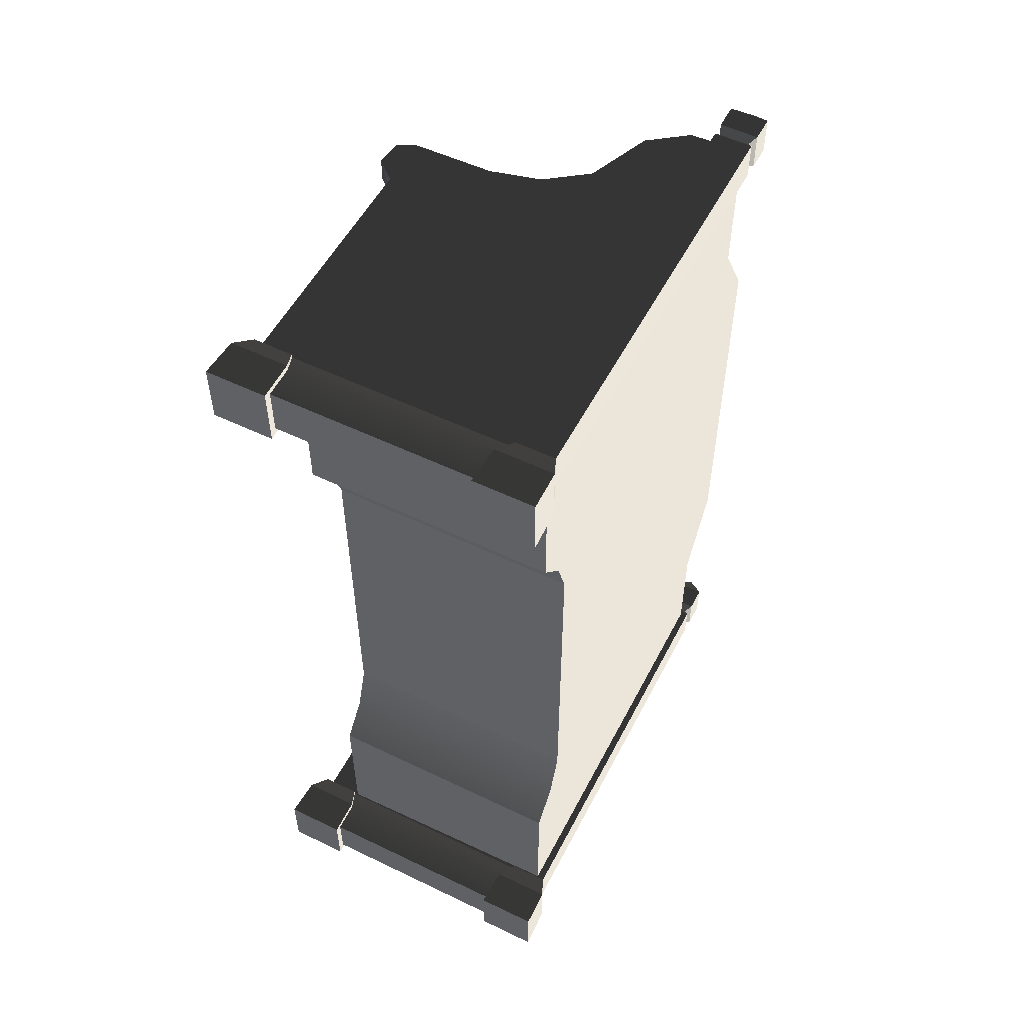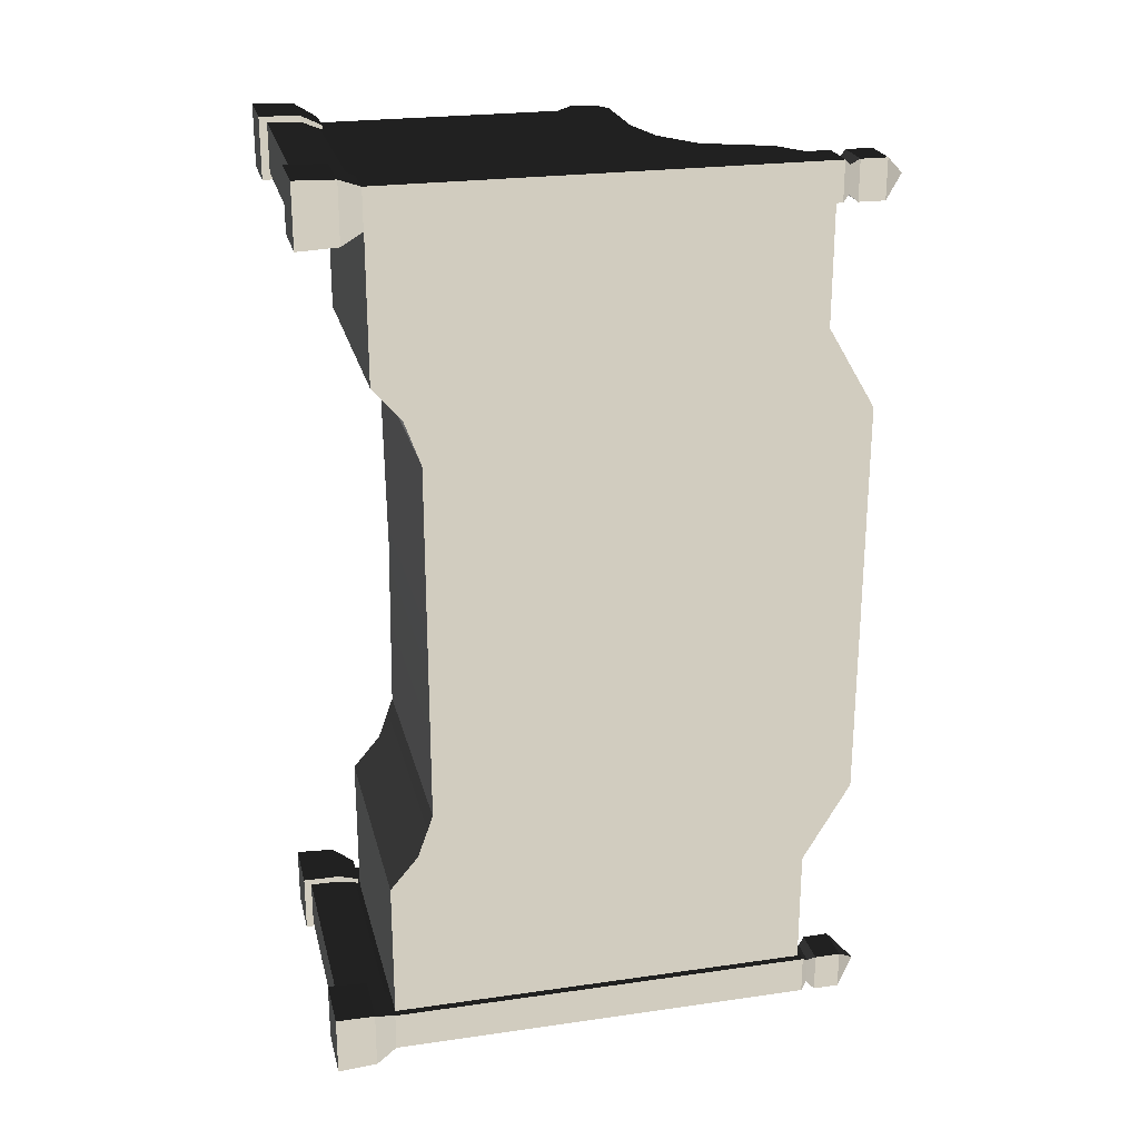
<metadata>
{"format":"obj","ext":"obj","renderer":"f3d","projection":"perspective","resolution":1024,"background":"white","views":[{"elev":54.2,"azim":27.1,"up":"+Z"},{"elev":24.0,"azim":76.7,"up":"+Z"}]}
</metadata>
<code>
v -0.2714 0.5367 -0.9008
v -0.2714 0.5786 -0.9008
v -0.2603 0.5786 3.236e-08
v -0.2603 0.5367 3.236e-08
v -0.2714 0.5367 0.9008
v -0.2714 0.5786 0.9008
v 0.2717 1.075 -0.6248
v 0.2717 1.075 -0.8863
v 0.3225 1.075 -0.8863
v 0.3225 1.075 -0.6248
v 0.3225 0.2342 -0.3996
v 0.3225 0.2342 -9.527e-07
v 0.3225 1.18 -9.527e-07
v 0.3225 1.18 -0.447
v 0.3225 1.075 -0.6248
v 0.3225 0.1995 -0.4967
v 0.3225 1.075 -0.8863
v 0.3225 0.137 -0.5709
v 0.3225 0.137 -0.8863
v 0.2717 1.18 -0.447
v 0.2717 1.075 -0.6248
v 0.3225 1.075 -0.6248
v 0.3225 1.18 -0.447
v 0.2717 1.18 -2.01e-07
v 0.3225 1.18 -9.527e-07
v 0.3225 1.18 0.447
v 0.2717 1.18 0.447
v 0.3225 1.075 0.6248
v 0.2717 1.075 0.6248
v -0.2714 0.5786 -0.9008
v 0.2717 0.5786 -0.9008
v 0.2717 0.5786 -2.01e-07
v -0.2603 0.5786 3.236e-08
v -0.2714 0.5786 0.9008
v 0.2717 0.5786 0.9008
v -0.2387 0.5367 -2.861e-07
v -0.2387 0.2407 -2.861e-07
v -0.2342 0.2342 -0.3996
v -0.2342 0.5367 -0.9008
v -0.2342 0.137 -0.9008
v -0.2342 0.1996 -0.4967
v -0.2342 0.137 -0.5709
v 0.2717 1.075 -0.6248
v 0.2717 0.1845 -0.5709
v 0.2717 0.1845 -0.8863
v 0.2717 1.075 -0.8863
v 0.2717 0.2817 -0.3996
v 0.2717 1.18 -0.447
v 0.2717 1.18 -2.01e-07
v 0.2717 0.2817 -2.01e-07
v 0.2717 0.2817 0.3996
v 0.2717 1.18 0.447
v 0.2717 0.1845 0.5709
v 0.2717 1.075 0.6248
v 0.2717 0.1845 0.8862
v 0.2717 1.075 0.8862
v 0.2297 4.157e-22 -0.8618
v 0.2297 4.157e-22 -0.9957
v 0.2328 0.08685 -0.9926
v 0.2328 0.08685 -0.8649
v 0.3604 0.08685 -0.8649
v 0.3604 0.08685 -0.9926
v 0.3635 6.58e-22 -0.9957
v 0.3635 6.58e-22 -0.8618
v 0.2297 4.157e-22 -0.9957
v 0.3635 6.58e-22 -0.9957
v 0.3604 0.08685 -0.9926
v 0.2328 0.08685 -0.9926
v 0.3635 6.58e-22 -0.8618
v 0.2297 4.157e-22 -0.8618
v 0.2328 0.08685 -0.8649
v 0.3604 0.08685 -0.8649
v 0.3396 0.1341 -0.8857
v 0.2535 0.1341 -0.8857
v 0.2541 1.083 -0.8862
v 0.3391 1.083 -0.8863
v 0.3396 0.1341 -0.9718
v 0.3396 0.1341 -0.8857
v 0.3391 1.083 -0.8863
v 0.3391 1.083 -0.9718
v 0.2541 1.083 -0.9718
v 0.2535 0.1341 -0.9718
v 0.3396 0.1341 -0.9718
v 0.3391 1.083 -0.9718
v 0.2541 1.083 -0.8862
v 0.2535 0.1341 -0.8857
v 0.2535 0.1341 -0.9718
v 0.2541 1.083 -0.9718
v 0.3604 0.08685 -0.8649
v 0.2328 0.08685 -0.8649
v 0.2535 0.1341 -0.8857
v 0.3396 0.1341 -0.8857
v 0.3396 0.1341 -0.8857
v 0.3396 0.1341 -0.9718
v 0.3604 0.08685 -0.9926
v 0.3604 0.08685 -0.8649
v 0.2328 0.08685 -0.9926
v 0.3604 0.08685 -0.9926
v 0.3396 0.1341 -0.9718
v 0.2535 0.1341 -0.9718
v 0.2328 0.08685 -0.8649
v 0.2328 0.08685 -0.9926
v 0.2535 0.1341 -0.9718
v 0.2535 0.1341 -0.8857
v 0.3391 1.083 -0.9718
v 0.3391 1.083 -0.8863
v 0.3265 1.098 -0.8988
v 0.3265 1.098 -0.9587
v 0.2541 1.083 -0.9718
v 0.3391 1.083 -0.9718
v 0.3265 1.098 -0.9587
v 0.2667 1.098 -0.9587
v 0.2667 1.098 -0.8988
v 0.2541 1.083 -0.8862
v 0.2541 1.083 -0.9718
v 0.2667 1.098 -0.9587
v 0.3391 1.083 -0.8863
v 0.2541 1.083 -0.8862
v 0.2667 1.098 -0.8988
v 0.3265 1.098 -0.8988
v 0.3394 1.114 -0.8859
v 0.2538 1.114 -0.886
v 0.2535 1.171 -0.8856
v 0.3397 1.171 -0.8856
v 0.3397 1.171 -0.8856
v 0.3397 1.171 -0.9718
v 0.3394 1.114 -0.9718
v 0.3394 1.114 -0.8859
v 0.2538 1.114 -0.9718
v 0.3394 1.114 -0.9718
v 0.3397 1.171 -0.9718
v 0.2535 1.171 -0.9718
v 0.2538 1.114 -0.886
v 0.2538 1.114 -0.9718
v 0.2535 1.171 -0.9718
v 0.2535 1.171 -0.8856
v 0.3397 1.171 -0.9718
v 0.2966 1.219 -0.9287
v 0.2535 1.171 -0.9718
v 0.2535 1.171 -0.9718
v 0.2966 1.219 -0.9287
v 0.2535 1.171 -0.8856
v 0.2535 1.171 -0.8856
v 0.2966 1.219 -0.9287
v 0.3397 1.171 -0.8856
v 0.3397 1.171 -0.8856
v 0.2966 1.219 -0.9287
v 0.3397 1.171 -0.9718
v 0.2538 1.114 -0.886
v 0.2667 1.098 -0.8988
v 0.2667 1.098 -0.9587
v 0.2538 1.114 -0.9718
v 0.3265 1.098 -0.9587
v 0.3394 1.114 -0.9718
v 0.2538 1.114 -0.9718
v 0.2667 1.098 -0.9587
v 0.3265 1.098 -0.8988
v 0.3394 1.114 -0.8859
v 0.3394 1.114 -0.9718
v 0.3265 1.098 -0.9587
v 0.2667 1.098 -0.8988
v 0.2538 1.114 -0.886
v 0.3394 1.114 -0.8859
v 0.3265 1.098 -0.8988
v 0.2541 0.1341 -0.9545
v -0.1351 0.7753 -0.9545
v -0.3133 0.6578 -0.9545
v -0.0254 0.8029 -0.9545
v 0.06369 0.8688 -0.9545
v 0.1204 1.011 -0.9545
v -0.3133 0.7734 -0.9545
v -0.3514 0.7529 -0.9545
v -0.3574 0.6969 -0.9545
v -0.3133 0.1341 -0.9545
v 0.2039 1.073 -0.9545
v 0.2541 1.075 -0.9545
v -0.3133 0.6578 -0.9008
v 0.2541 0.1341 -0.9008
v -0.3133 0.1341 -0.9008
v -0.1351 0.7753 -0.9008
v -0.0254 0.8029 -0.9008
v 0.06369 0.8688 -0.9008
v 0.1204 1.011 -0.9008
v 0.2039 1.073 -0.9008
v -0.3133 0.7734 -0.9008
v -0.3514 0.7529 -0.9008
v -0.3574 0.6969 -0.9008
v 0.2541 1.075 -0.9008
v -0.1351 0.7753 -0.9545
v -0.0254 0.8029 -0.9545
v -0.0254 0.8029 -0.9008
v -0.1351 0.7753 -0.9008
v -0.3133 0.7734 -0.9545
v -0.3133 0.7734 -0.9008
v -0.3514 0.7529 -0.9008
v -0.3514 0.7529 -0.9545
v -0.3574 0.6969 -0.9545
v -0.3574 0.6969 -0.9008
v -0.3133 0.6578 -0.9008
v -0.3133 0.6578 -0.9545
v 0.06369 0.8688 -0.9008
v 0.06369 0.8688 -0.9545
v 0.1204 1.011 -0.9008
v 0.1204 1.011 -0.9545
v 0.2039 1.073 -0.9008
v 0.2039 1.073 -0.9545
v 0.2541 1.075 -0.9545
v 0.2541 1.075 -0.9008
v -0.3133 0.1341 -0.9545
v -0.3133 0.6578 -0.9545
v -0.3133 0.6578 -0.9008
v -0.3133 0.1341 -0.9008
v 0.2578 0.08685 -0.8773
v 0.2578 0.01694 -0.8744
v -0.2483 0.01694 -0.8744
v -0.2483 0.08685 -0.8773
v 0.2578 0.1341 -0.9008
v -0.2483 0.1341 -0.9008
v 0.2578 0.01694 -0.9804
v 0.2578 0.08685 -0.9775
v -0.2483 0.08685 -0.9775
v -0.2483 0.01694 -0.9804
v -0.2483 0.1341 -0.9545
v 0.2578 0.1341 -0.9545
v -0.3522 -6.375e-22 -0.8598
v -0.3522 -6.375e-22 -0.9936
v -0.3491 0.08685 -0.9905
v -0.3491 0.08685 -0.8629
v -0.2215 0.08685 -0.8629
v -0.2215 0.08685 -0.9905
v -0.2184 -3.953e-22 -0.9936
v -0.2184 -3.953e-22 -0.8598
v -0.3522 -6.375e-22 -0.9936
v -0.2184 -3.953e-22 -0.9936
v -0.2215 0.08685 -0.9905
v -0.3491 0.08685 -0.9905
v -0.2184 -3.953e-22 -0.8598
v -0.3522 -6.375e-22 -0.8598
v -0.3491 0.08685 -0.8629
v -0.2215 0.08685 -0.8629
v -0.2215 0.08685 -0.8629
v -0.3491 0.08685 -0.8629
v -0.3283 0.1341 -0.8896
v -0.3283 0.1341 -0.8896
v -0.2423 0.1341 -0.8896
v -0.2423 0.1341 -0.8896
v -0.2423 0.1341 -0.9638
v -0.2215 0.08685 -0.9905
v -0.2215 0.08685 -0.8629
v -0.3491 0.08685 -0.9905
v -0.2215 0.08685 -0.9905
v -0.2423 0.1341 -0.9638
v -0.3283 0.1341 -0.9638
v -0.3491 0.08685 -0.8629
v -0.3491 0.08685 -0.9905
v -0.3283 0.1341 -0.9638
v -0.3283 0.1341 -0.8896
v -0.3283 0.1341 -0.9638
v -0.2423 0.1341 -0.9638
v -0.2423 0.1341 -0.8896
v -0.3283 0.1341 -0.8896
v 0.3225 1.075 0.8863
v 0.2717 1.075 0.8862
v 0.2717 1.075 0.6248
v 0.3225 1.075 0.6248
v -0.2387 0.5367 -2.861e-07
v -0.2342 0.5367 0.9008
v -0.2342 0.2342 0.3996
v -0.2387 0.2407 -2.861e-07
v -0.2342 0.137 0.9008
v -0.2342 0.1996 0.4967
v -0.2342 0.137 0.5709
v 0.2297 4.157e-22 0.8618
v 0.2328 0.08685 0.8649
v 0.2328 0.08685 0.9926
v 0.2297 4.157e-22 0.9957
v 0.3604 0.08685 0.8649
v 0.3635 6.579e-22 0.8618
v 0.3635 6.579e-22 0.9957
v 0.3604 0.08685 0.9926
v 0.2297 4.157e-22 0.9957
v 0.2328 0.08685 0.9926
v 0.3604 0.08685 0.9926
v 0.3635 6.579e-22 0.9957
v 0.3635 6.579e-22 0.8618
v 0.3604 0.08685 0.8649
v 0.2328 0.08685 0.8649
v 0.2297 4.157e-22 0.8618
v 0.3396 0.1341 0.8857
v 0.3391 1.083 0.8863
v 0.2541 1.083 0.8863
v 0.2535 0.1341 0.8857
v 0.3396 0.1341 0.9718
v 0.3391 1.083 0.9718
v 0.3391 1.083 0.8863
v 0.3396 0.1341 0.8857
v 0.2541 1.083 0.9718
v 0.3391 1.083 0.9718
v 0.3396 0.1341 0.9718
v 0.2535 0.1341 0.9718
v 0.2541 1.083 0.8863
v 0.2541 1.083 0.9718
v 0.2535 0.1341 0.9718
v 0.2535 0.1341 0.8857
v 0.3604 0.08685 0.8649
v 0.3396 0.1341 0.8857
v 0.2535 0.1341 0.8857
v 0.2328 0.08685 0.8649
v 0.3396 0.1341 0.8857
v 0.3604 0.08685 0.8649
v 0.3604 0.08685 0.9926
v 0.3396 0.1341 0.9718
v 0.2328 0.08685 0.9926
v 0.2535 0.1341 0.9718
v 0.3396 0.1341 0.9718
v 0.3604 0.08685 0.9926
v 0.2328 0.08685 0.8649
v 0.2535 0.1341 0.8857
v 0.2535 0.1341 0.9718
v 0.2328 0.08685 0.9926
v 0.3391 1.083 0.9718
v 0.3265 1.098 0.9587
v 0.3265 1.098 0.8988
v 0.3391 1.083 0.8863
v 0.2541 1.083 0.9718
v 0.2667 1.098 0.9587
v 0.3265 1.098 0.9587
v 0.3391 1.083 0.9718
v 0.2667 1.098 0.8988
v 0.2667 1.098 0.9587
v 0.2541 1.083 0.9718
v 0.2541 1.083 0.8863
v 0.3391 1.083 0.8863
v 0.3265 1.098 0.8988
v 0.2667 1.098 0.8988
v 0.2541 1.083 0.8863
v 0.3394 1.114 0.886
v 0.3397 1.171 0.8856
v 0.2535 1.171 0.8856
v 0.2538 1.114 0.8859
v 0.3397 1.171 0.8856
v 0.3394 1.114 0.886
v 0.3394 1.114 0.9718
v 0.3397 1.171 0.9718
v 0.2538 1.114 0.9718
v 0.2535 1.171 0.9718
v 0.3397 1.171 0.9718
v 0.3394 1.114 0.9718
v 0.2538 1.114 0.8859
v 0.2535 1.171 0.8856
v 0.2535 1.171 0.9718
v 0.2538 1.114 0.9718
v 0.3397 1.171 0.9718
v 0.2535 1.171 0.9718
v 0.2966 1.219 0.9287
v 0.2535 1.171 0.9718
v 0.2535 1.171 0.8856
v 0.2966 1.219 0.9287
v 0.2535 1.171 0.8856
v 0.3397 1.171 0.8856
v 0.2966 1.219 0.9287
v 0.3397 1.171 0.8856
v 0.3397 1.171 0.9718
v 0.2966 1.219 0.9287
v 0.2538 1.114 0.8859
v 0.2538 1.114 0.9718
v 0.2667 1.098 0.9587
v 0.2667 1.098 0.8988
v 0.3265 1.098 0.9587
v 0.2667 1.098 0.9587
v 0.2538 1.114 0.9718
v 0.3394 1.114 0.9718
v 0.3265 1.098 0.8988
v 0.3265 1.098 0.9587
v 0.3394 1.114 0.9718
v 0.3394 1.114 0.886
v 0.2667 1.098 0.8988
v 0.3265 1.098 0.8988
v 0.3394 1.114 0.886
v 0.2538 1.114 0.8859
v 0.2541 0.1341 0.9545
v -0.3133 0.6578 0.9545
v -0.1351 0.7753 0.9545
v -0.0254 0.8029 0.9545
v 0.06369 0.8688 0.9545
v 0.1204 1.011 0.9545
v -0.3133 0.7734 0.9545
v -0.3514 0.7529 0.9545
v -0.3574 0.6969 0.9545
v -0.3133 0.1341 0.9545
v 0.2039 1.073 0.9545
v 0.2541 1.075 0.9545
v -0.3133 0.6578 0.9008
v -0.3133 0.1341 0.9008
v 0.2541 0.1341 0.9008
v -0.1351 0.7753 0.9008
v -0.0254 0.8029 0.9008
v 0.06369 0.8688 0.9008
v 0.1204 1.011 0.9008
v 0.2039 1.073 0.9008
v -0.3133 0.7734 0.9008
v -0.3514 0.7529 0.9008
v -0.3574 0.6969 0.9008
v 0.2541 1.075 0.9008
v -0.1351 0.7753 0.9545
v -0.1351 0.7753 0.9008
v -0.0254 0.8029 0.9008
v -0.0254 0.8029 0.9545
v -0.3133 0.7734 0.9545
v -0.3133 0.7734 0.9008
v -0.3514 0.7529 0.9008
v -0.3514 0.7529 0.9545
v -0.3574 0.6969 0.9545
v -0.3574 0.6969 0.9008
v -0.3133 0.6578 0.9008
v -0.3133 0.6578 0.9545
v 0.06369 0.8688 0.9008
v 0.06369 0.8688 0.9545
v 0.1204 1.011 0.9008
v 0.1204 1.011 0.9545
v 0.2039 1.073 0.9008
v 0.2039 1.073 0.9545
v 0.2541 1.075 0.9545
v 0.2541 1.075 0.9008
v -0.3133 0.1341 0.9545
v -0.3133 0.1341 0.9008
v -0.3133 0.6578 0.9008
v -0.3133 0.6578 0.9545
v 0.2578 0.01694 0.9804
v -0.2483 0.01694 0.9804
v -0.2483 0.08685 0.9775
v 0.2578 0.08685 0.9775
v -0.2483 0.1341 0.9545
v 0.2578 0.1341 0.9545
v -0.3522 -6.375e-22 0.8598
v -0.3491 0.08685 0.8629
v -0.3491 0.08685 0.9905
v -0.3522 -6.375e-22 0.9936
v -0.2215 0.08685 0.8629
v -0.2184 -3.953e-22 0.8598
v -0.2184 -3.953e-22 0.9936
v -0.2215 0.08685 0.9905
v -0.3522 -6.375e-22 0.9936
v -0.3491 0.08685 0.9905
v -0.2215 0.08685 0.9905
v -0.2184 -3.953e-22 0.9936
v -0.2184 -3.953e-22 0.8598
v -0.2215 0.08685 0.8629
v -0.3491 0.08685 0.8629
v -0.3522 -6.375e-22 0.8598
v -0.2215 0.08685 0.8629
v -0.2423 0.1341 0.8896
v -0.3283 0.1341 0.8896
v -0.3283 0.1341 0.8896
v -0.3491 0.08685 0.8629
v -0.2423 0.1341 0.8896
v -0.2215 0.08685 0.8629
v -0.2215 0.08685 0.9905
v -0.2423 0.1341 0.9638
v -0.3491 0.08685 0.9905
v -0.3283 0.1341 0.9638
v -0.2423 0.1341 0.9638
v -0.2215 0.08685 0.9905
v -0.3491 0.08685 0.8629
v -0.3283 0.1341 0.8896
v -0.3283 0.1341 0.9638
v -0.3491 0.08685 0.9905
v -0.3283 0.1341 0.9638
v -0.3283 0.1341 0.8896
v -0.2423 0.1341 0.8896
v -0.2423 0.1341 0.9638
v 0.3225 0.2342 0.3996
v 0.3225 1.18 0.447
v 0.3225 1.18 -9.527e-07
v 0.3225 0.2342 -9.527e-07
v 0.3225 1.075 0.6248
v 0.3225 0.1995 0.4967
v 0.3225 1.075 0.8863
v 0.3225 0.137 0.5709
v 0.3225 0.137 0.8863
v 0.2578 0.08685 0.8773
v -0.2483 0.08685 0.8773
v -0.2483 0.01694 0.8744
v 0.2578 0.01694 0.8744
v 0.2578 0.1341 0.9008
v -0.2483 0.1341 0.9008
v 0.3635 6.58e-22 -0.9957
v 0.2297 4.157e-22 -0.9957
v 0.2297 4.157e-22 -0.8618
v 0.3635 6.58e-22 -0.8618
v -0.2184 -3.953e-22 -0.9936
v -0.3522 -6.375e-22 -0.9936
v -0.3522 -6.375e-22 -0.8598
v -0.2184 -3.953e-22 -0.8598
v 0.3635 6.579e-22 0.8618
v 0.2297 4.157e-22 0.8618
v 0.2297 4.157e-22 0.9957
v 0.3635 6.579e-22 0.9957
v -0.2184 -3.953e-22 0.8598
v -0.3522 -6.375e-22 0.8598
v -0.3522 -6.375e-22 0.9936
v -0.2184 -3.953e-22 0.9936
v 0.2578 0.01694 -0.9804
v -0.2483 0.01694 -0.9804
v -0.2483 0.01694 -0.8744
v 0.2578 0.01694 -0.8744
v 0.2578 0.01694 0.8744
v -0.2483 0.01694 0.8744
v -0.2483 0.01694 0.9804
v 0.2578 0.01694 0.9804
v -0.2342 0.137 -0.5709
v 0.3225 0.137 -0.5709
v 0.3225 0.137 -0.8863
v -0.2342 0.137 -0.9008
v -0.2342 0.137 -0.5709
v -0.2342 0.1996 -0.4967
v 0.3225 0.1995 -0.4967
v 0.3225 0.137 -0.5709
v 0.3225 0.2342 -0.3996
v -0.2342 0.2342 -0.3996
v -0.2342 0.2342 -0.3996
v -0.2387 0.2407 -2.861e-07
v 0.3225 0.2342 -9.527e-07
v 0.3225 0.2342 -0.3996
v -0.2342 0.2342 0.3996
v 0.3225 0.2342 0.3996
v -0.2342 0.2342 0.3996
v -0.2342 0.1996 0.4967
v 0.3225 0.1995 0.4967
v 0.3225 0.2342 0.3996
v 0.3225 0.137 0.5709
v -0.2342 0.137 0.5709
v -0.2342 0.137 0.5709
v -0.2342 0.137 0.9008
v 0.3225 0.137 0.8863
v 0.3225 0.137 0.5709
g Bench_01_(9)_4760_57
f 1 3 2
f 1 4 3
f 5 3 4
f 5 6 3
f 7 9 8
f 7 10 9
f 11 13 12
f 11 14 13
f 15 14 11
f 15 11 16
f 16 17 15
f 16 18 17
f 17 18 19
f 20 22 21
f 20 23 22
f 24 23 20
f 24 25 23
f 26 25 24
f 26 24 27
f 28 26 27
f 28 27 29
f 30 32 31
f 30 33 32
f 34 32 33
f 34 35 32
f 36 38 37
f 36 39 38
f 38 39 40
f 38 40 41
f 40 42 41
f 43 45 44
f 43 46 45
f 43 44 47
f 43 47 48
f 47 49 48
f 47 50 49
f 51 49 50
f 51 52 49
f 53 52 51
f 53 54 52
f 55 54 53
f 55 56 54
f 57 59 58
f 57 60 59
f 61 63 62
f 61 64 63
f 65 67 66
f 65 68 67
f 69 71 70
f 69 72 71
f 73 75 74
f 73 76 75
f 77 79 78
f 77 80 79
f 81 83 82
f 81 84 83
f 85 87 86
f 85 88 87
f 89 91 90
f 89 92 91
f 93 95 94
f 93 96 95
f 97 99 98
f 97 100 99
f 101 103 102
f 101 104 103
f 105 107 106
f 105 108 107
f 109 111 110
f 109 112 111
f 113 115 114
f 113 116 115
f 117 119 118
f 117 120 119
f 121 123 122
f 121 124 123
f 125 127 126
f 125 128 127
f 129 131 130
f 129 132 131
f 133 135 134
f 133 136 135
f 137 139 138
f 140 142 141
f 143 145 144
f 146 148 147
f 149 151 150
f 149 152 151
f 153 155 154
f 153 156 155
f 157 159 158
f 157 160 159
f 161 163 162
f 161 164 163
f 165 167 166
f 168 165 166
f 169 165 168
f 170 165 169
f 171 166 167
f 172 171 167
f 172 167 173
f 165 174 167
f 175 165 170
f 175 176 165
f 177 179 178
f 177 178 180
f 181 180 178
f 182 181 178
f 178 183 182
f 178 184 183
f 185 177 180
f 177 185 186
f 177 186 187
f 178 188 184
f 189 191 190
f 189 192 191
f 193 192 189
f 193 194 192
f 195 194 193
f 195 193 196
f 197 195 196
f 197 198 195
f 197 199 198
f 197 200 199
f 190 191 201
f 190 201 202
f 202 201 203
f 202 203 204
f 204 203 205
f 204 205 206
f 207 206 205
f 207 205 208
f 209 211 210
f 209 212 211
f 213 215 214
f 213 216 215
f 217 216 213
f 217 218 216
f 219 221 220
f 219 222 221
f 220 221 223
f 220 223 224
f 225 227 226
f 225 228 227
f 229 231 230
f 229 232 231
f 233 235 234
f 233 236 235
f 237 239 238
f 237 240 239
f 241 243 242
f 241 245 244
f 246 248 247
f 246 249 248
f 250 252 251
f 250 253 252
f 254 256 255
f 254 257 256
f 258 260 259
f 258 261 260
f 262 264 263
f 262 265 264
f 266 268 267
f 266 269 268
f 268 270 267
f 268 271 270
f 270 271 272
f 273 275 274
f 273 276 275
f 277 279 278
f 277 280 279
f 281 283 282
f 281 284 283
f 285 287 286
f 285 288 287
f 289 291 290
f 289 292 291
f 293 295 294
f 293 296 295
f 297 299 298
f 297 300 299
f 301 303 302
f 301 304 303
f 305 307 306
f 305 308 307
f 309 311 310
f 309 312 311
f 313 315 314
f 313 316 315
f 317 319 318
f 317 320 319
f 321 323 322
f 321 324 323
f 325 327 326
f 325 328 327
f 329 331 330
f 329 332 331
f 333 335 334
f 333 336 335
f 337 339 338
f 337 340 339
f 341 343 342
f 341 344 343
f 345 347 346
f 345 348 347
f 349 351 350
f 349 352 351
f 353 355 354
f 356 358 357
f 359 361 360
f 362 364 363
f 365 367 366
f 365 368 367
f 369 371 370
f 369 372 371
f 373 375 374
f 373 376 375
f 377 379 378
f 377 380 379
f 381 383 382
f 384 383 381
f 385 384 381
f 385 381 386
f 387 382 383
f 388 382 387
f 388 389 382
f 381 382 390
f 391 386 381
f 391 381 392
f 393 395 394
f 393 396 395
f 397 395 396
f 398 395 397
f 395 398 399
f 395 399 400
f 401 396 393
f 393 402 401
f 393 403 402
f 395 400 404
f 405 407 406
f 405 408 407
f 409 405 406
f 409 406 410
f 411 409 410
f 411 412 409
f 413 412 411
f 413 411 414
f 413 414 415
f 413 415 416
f 408 417 407
f 408 418 417
f 418 419 417
f 418 420 419
f 420 421 419
f 420 422 421
f 423 421 422
f 423 424 421
f 425 427 426
f 425 428 427
f 429 431 430
f 429 432 431
f 432 433 431
f 432 434 433
f 435 437 436
f 435 438 437
f 439 441 440
f 439 442 441
f 443 445 444
f 443 446 445
f 447 449 448
f 447 450 449
f 451 453 452
f 451 455 454
f 456 458 457
f 456 459 458
f 460 462 461
f 460 463 462
f 464 466 465
f 464 467 466
f 468 470 469
f 468 471 470
f 472 474 473
f 472 475 474
f 476 472 473
f 476 477 472
f 477 476 478
f 477 478 479
f 478 480 479
f 481 483 482
f 481 484 483
f 485 481 482
f 485 482 486
f 487 489 488
f 487 490 489
f 491 493 492
f 491 494 493
f 495 497 496
f 495 498 497
f 499 501 500
f 499 502 501
f 503 505 504
f 503 506 505
f 507 509 508
f 507 510 509
f 511 513 512
f 511 514 513
f 515 517 516
f 515 518 517
f 516 517 519
f 516 519 520
f 521 523 522
f 521 524 523
f 525 522 523
f 525 523 526
f 527 529 528
f 527 530 529
f 528 529 531
f 528 531 532
f 533 535 534
f 533 536 535

</code>
